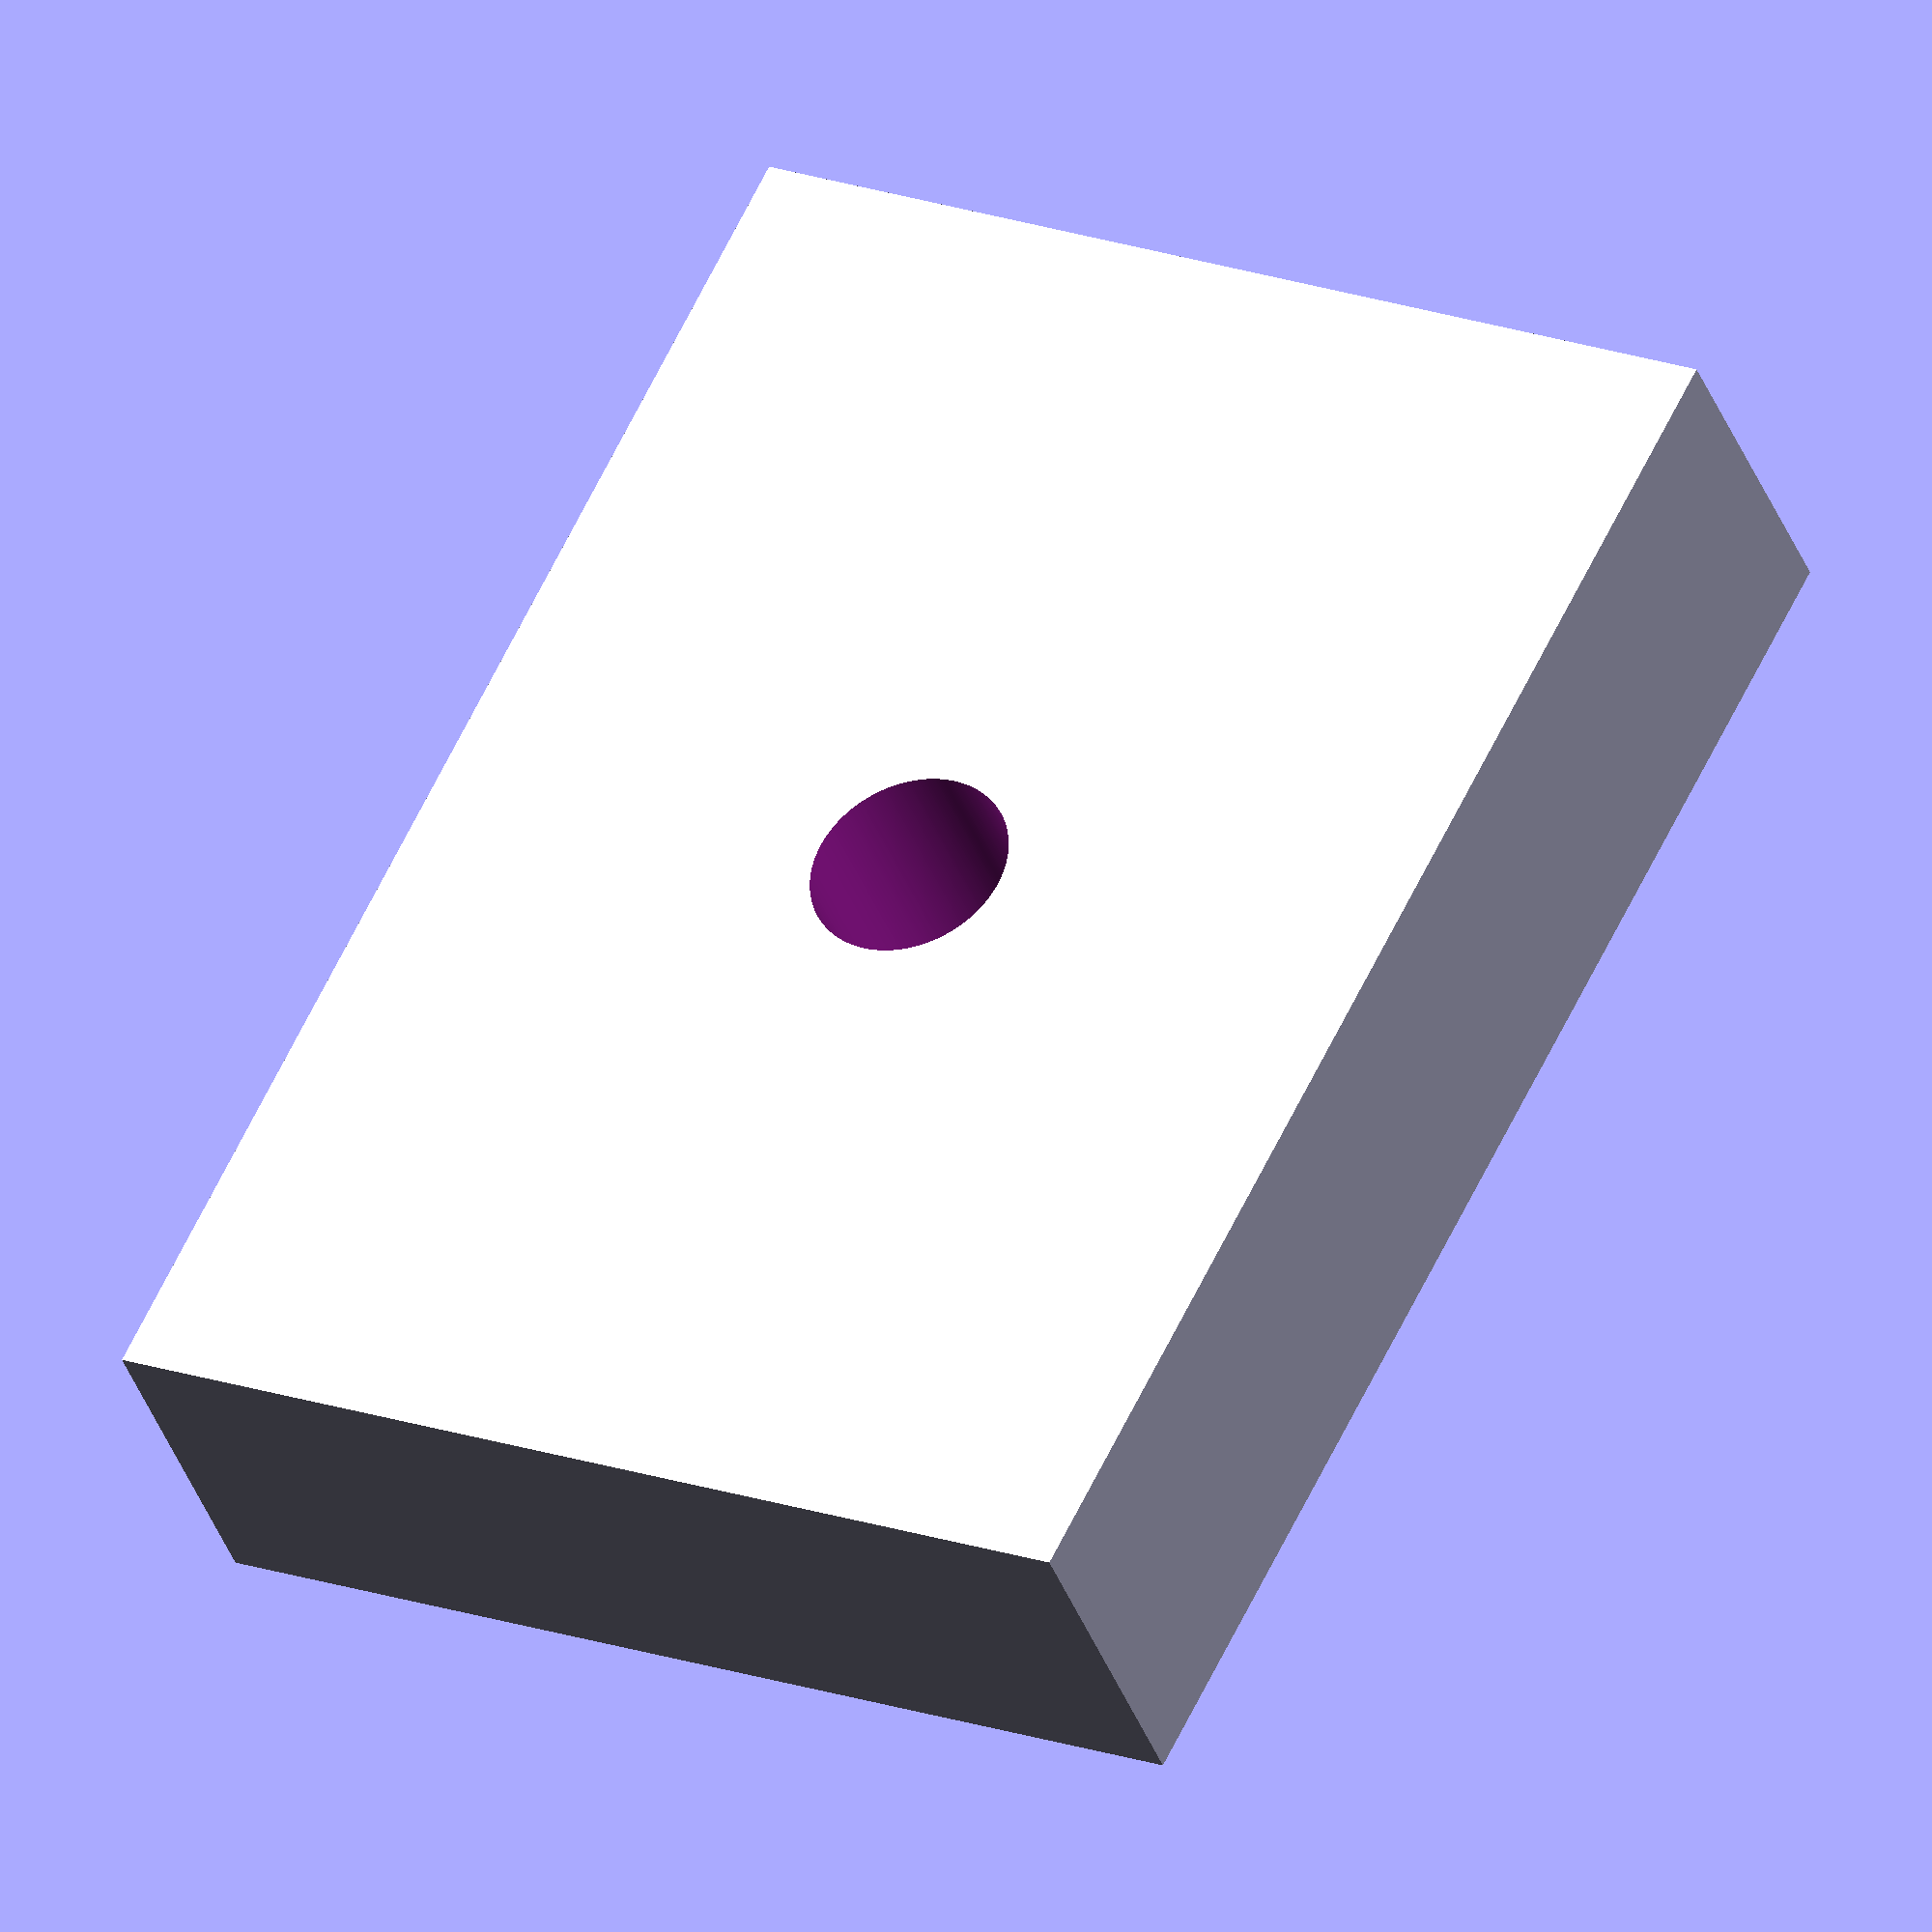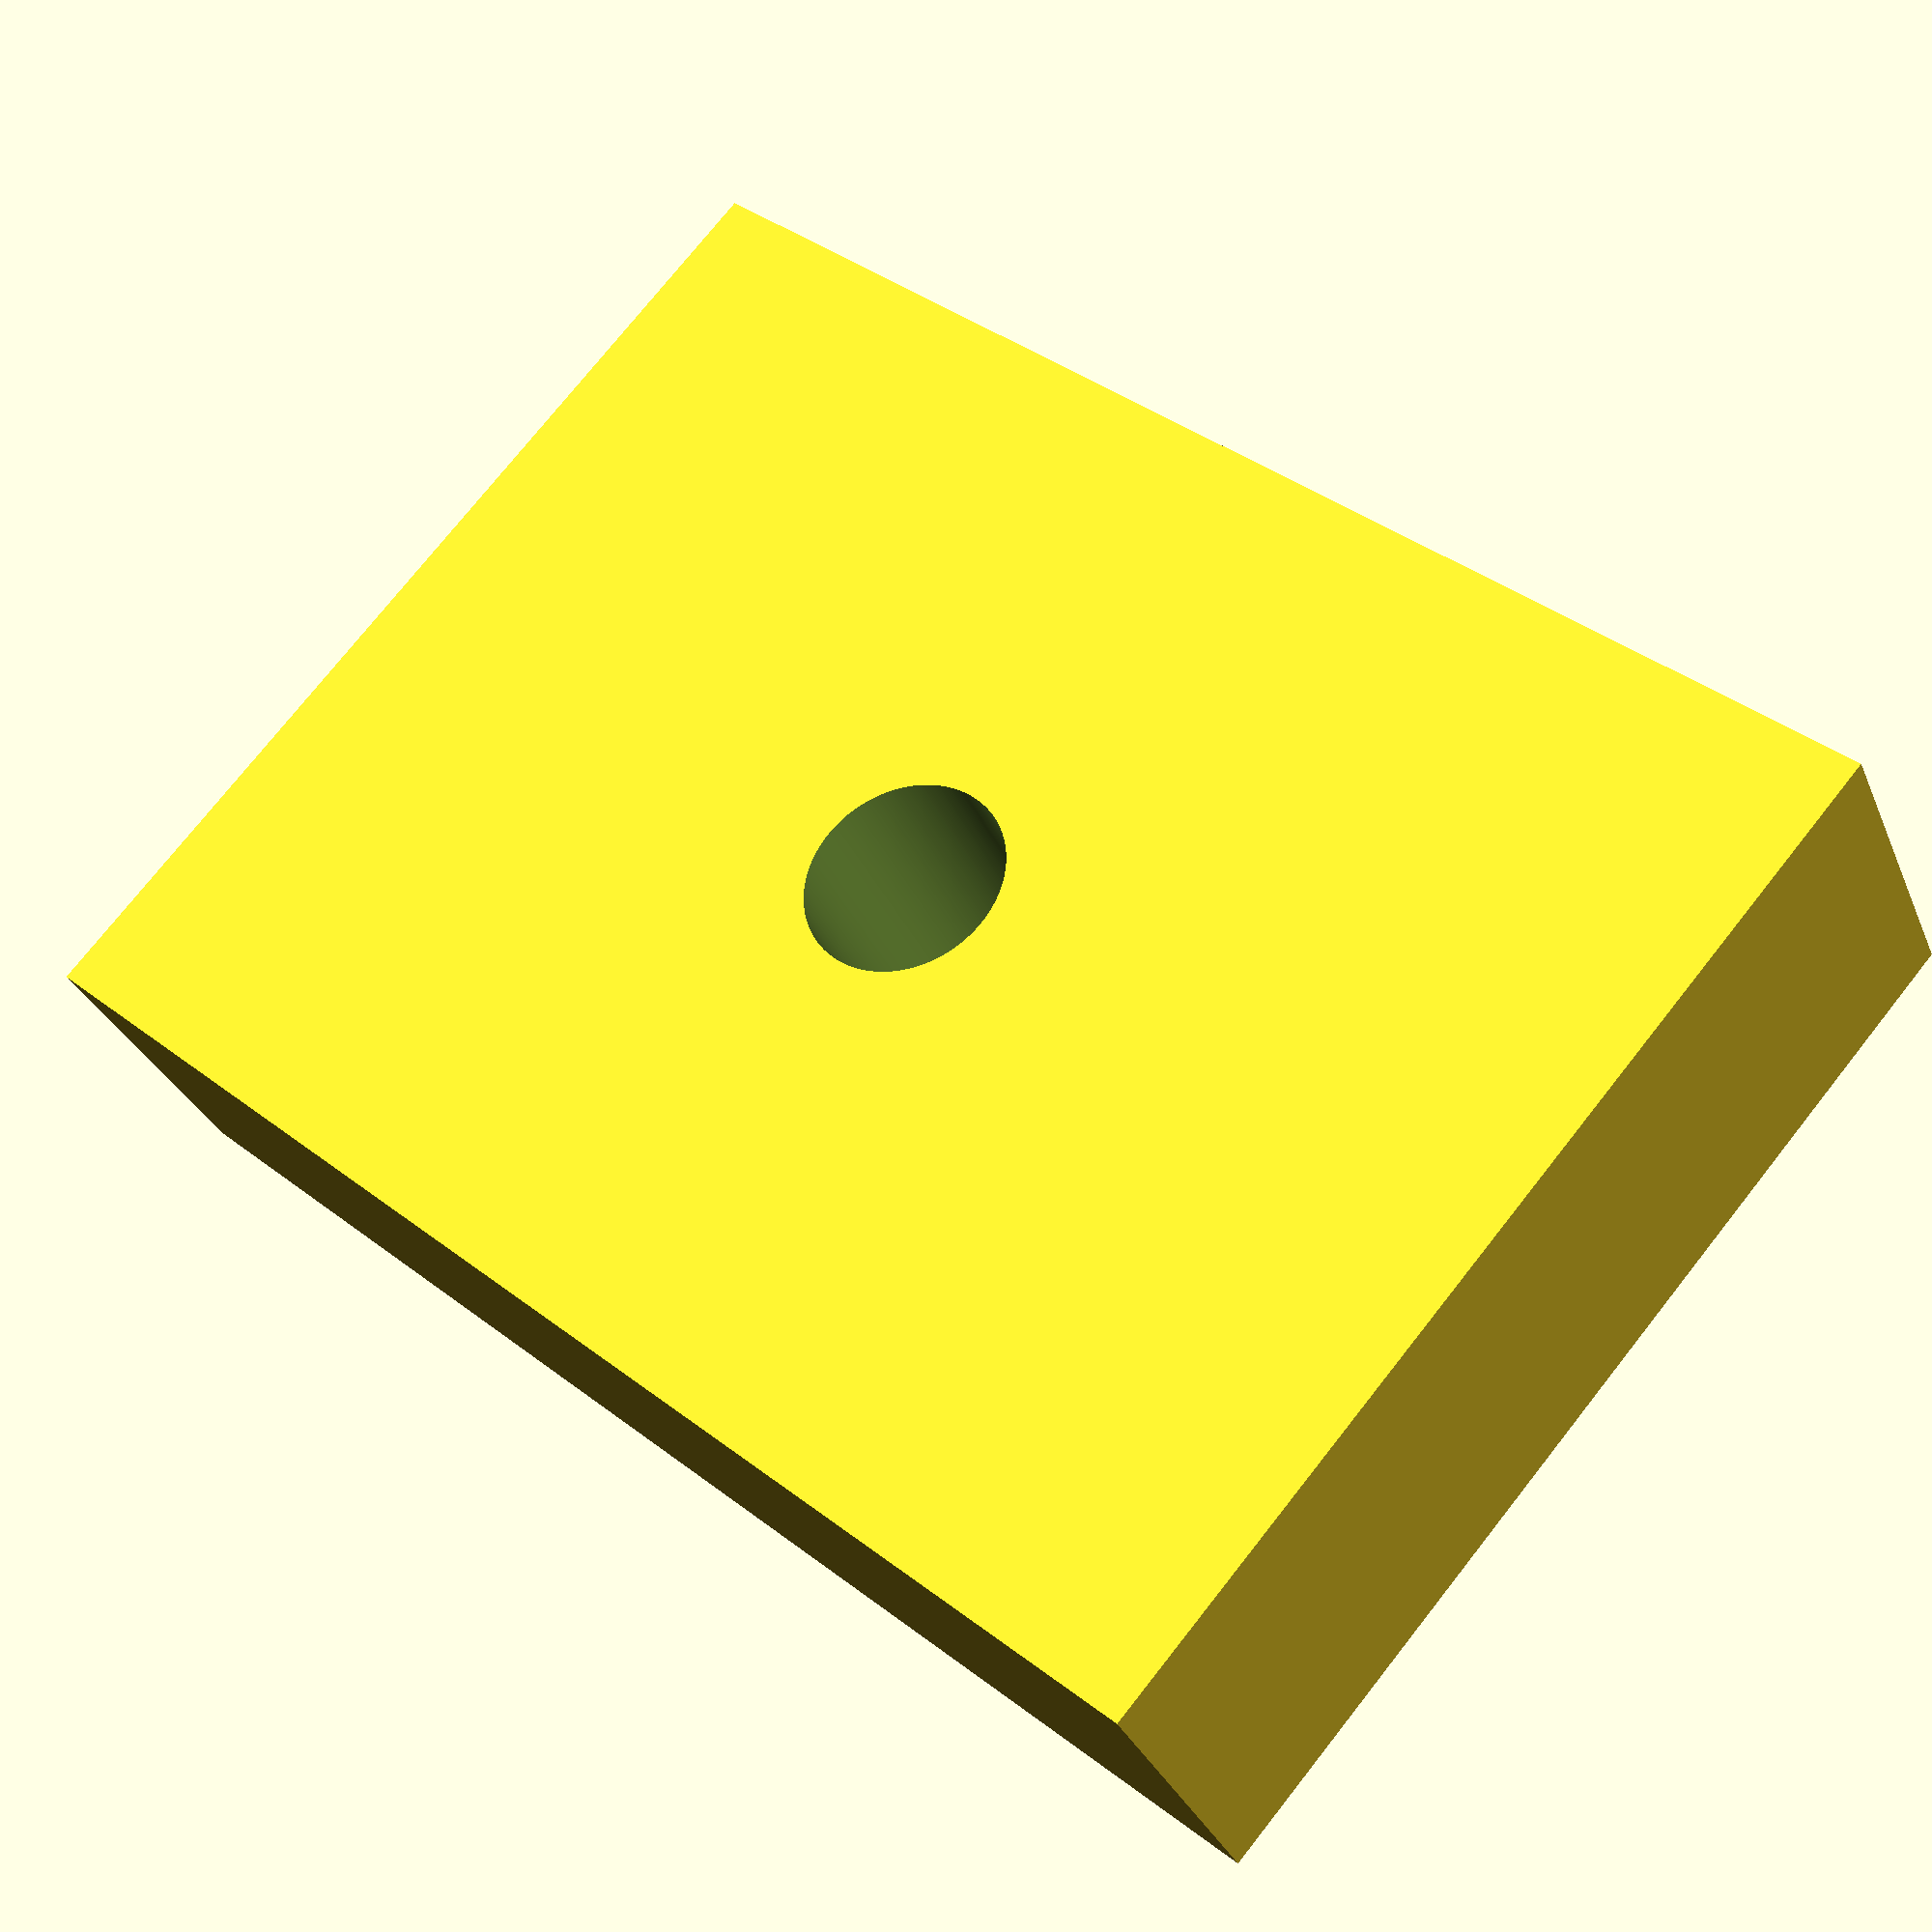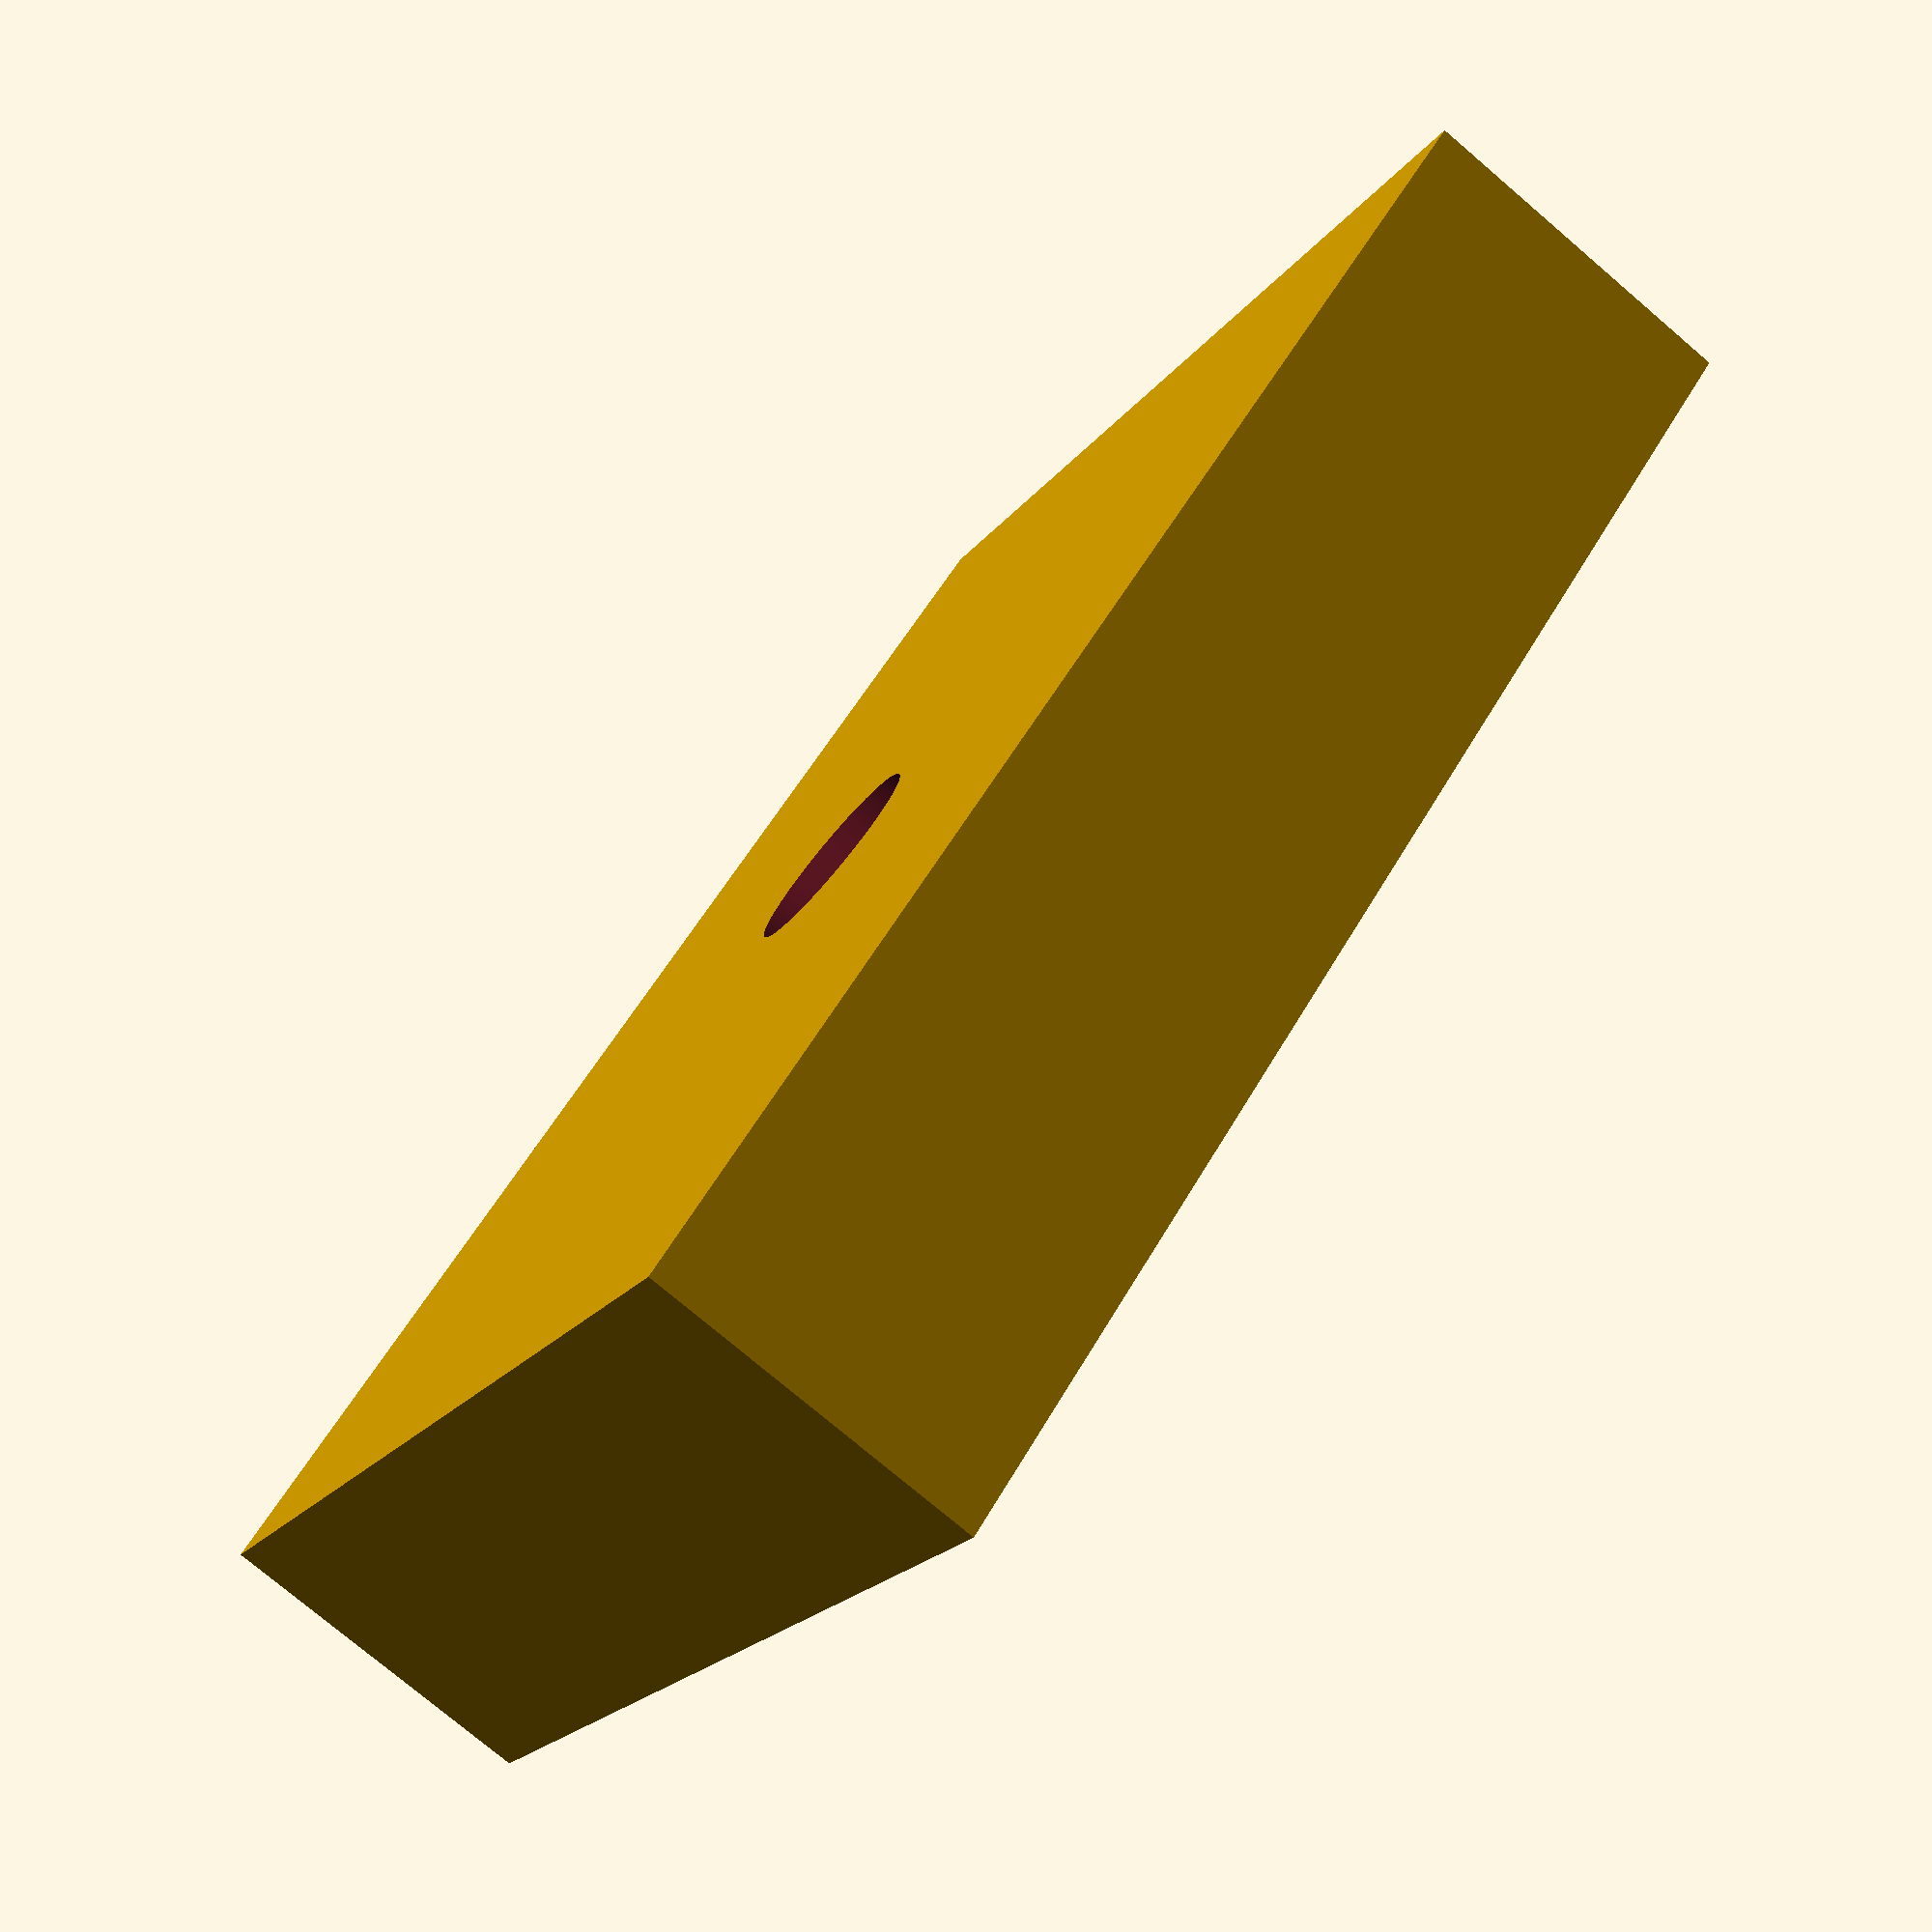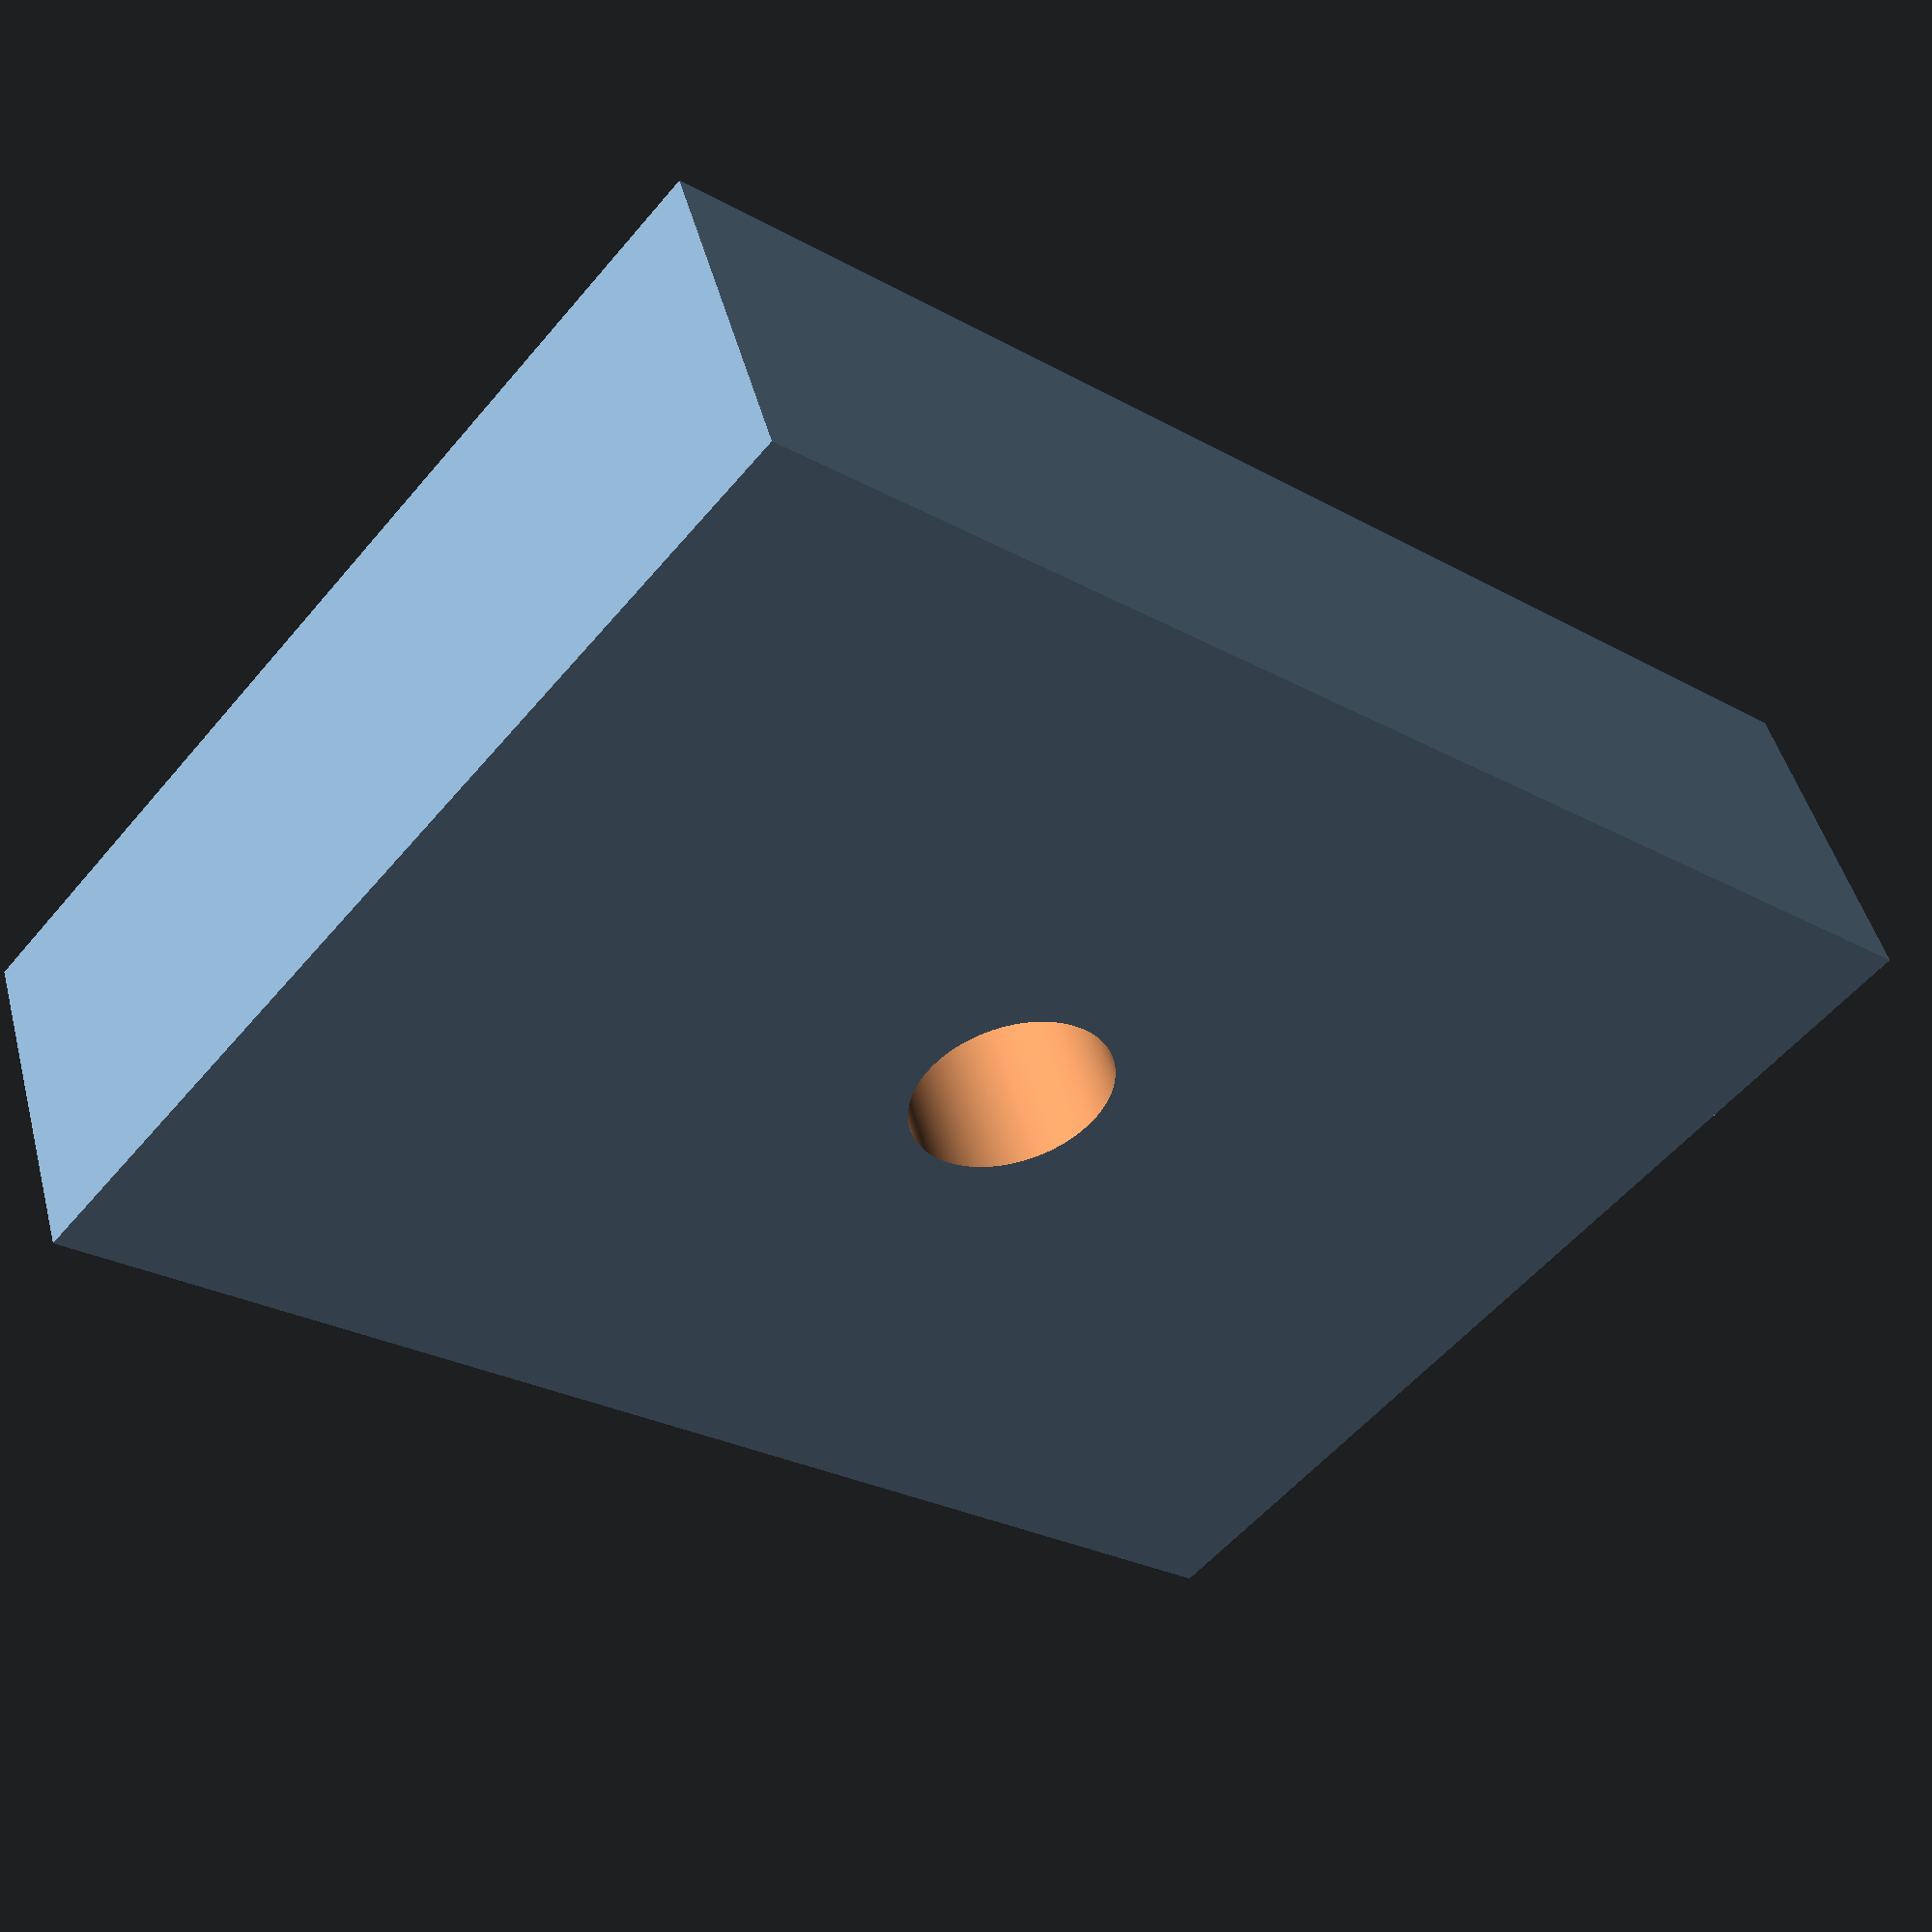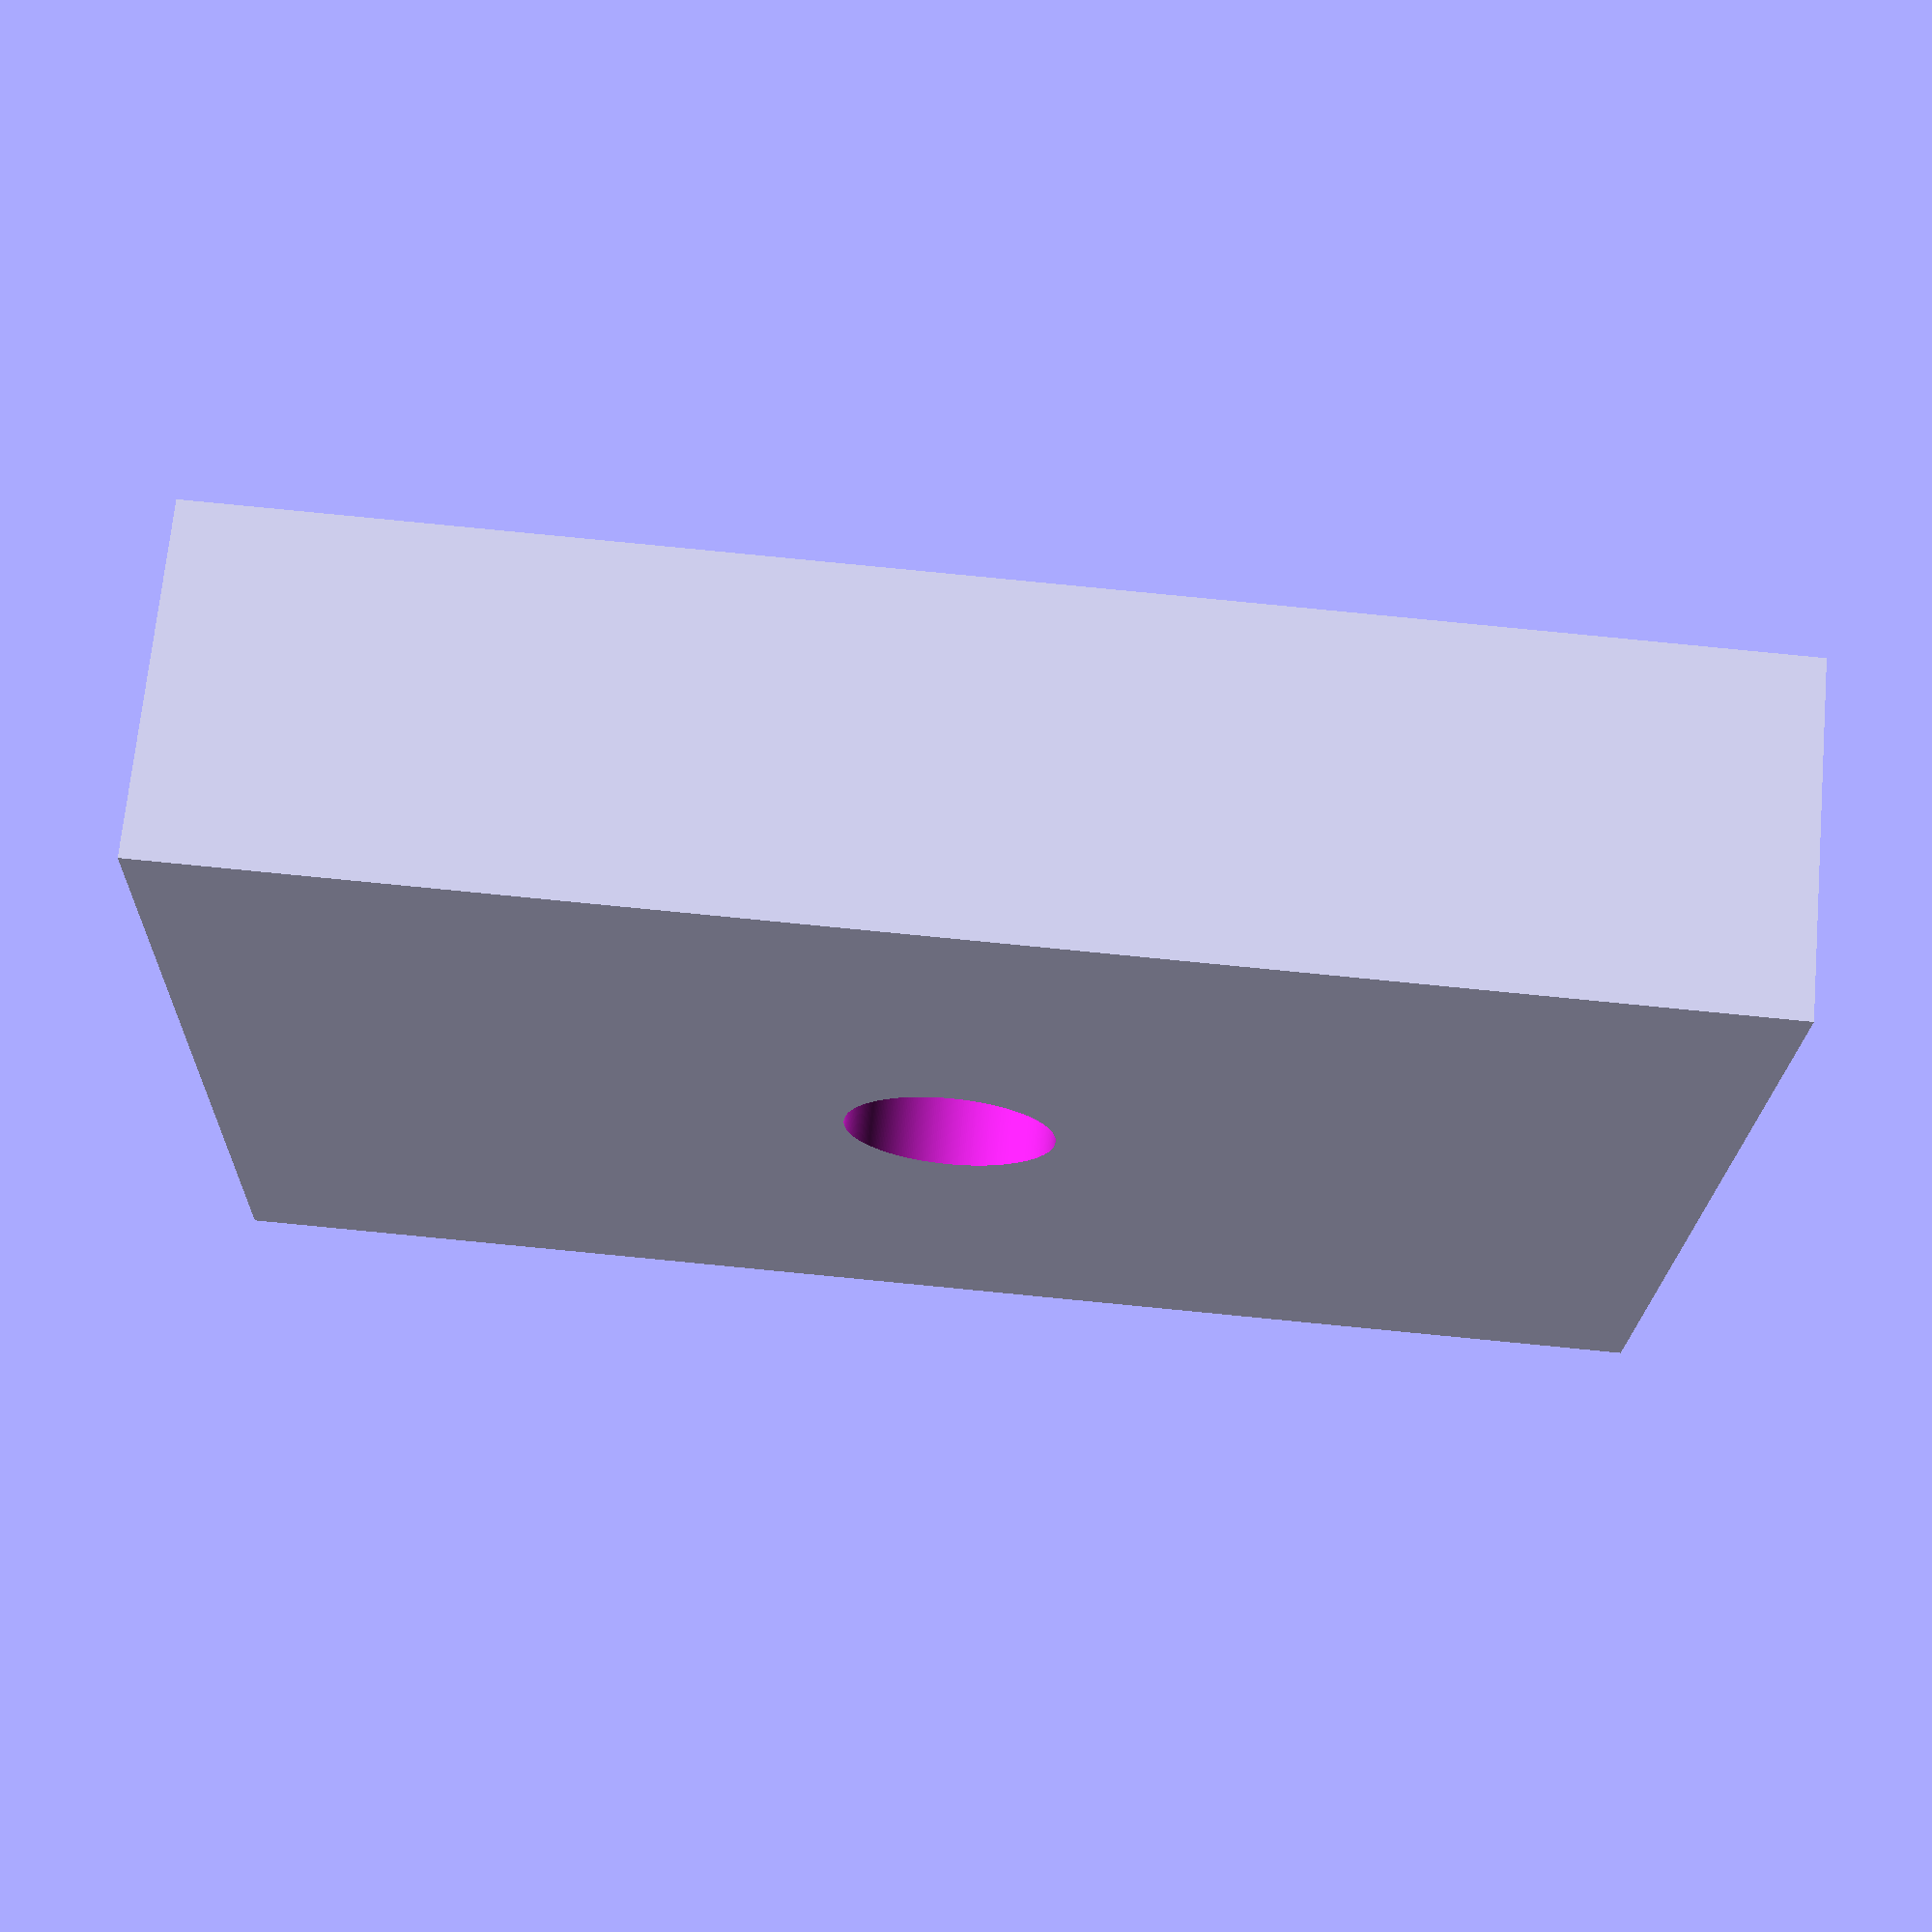
<openscad>

module horizontal_hole_fitting(){
    RAIL_WIDTH = 22;
    RAIL_HEIGHT = 7;
    HOLE_DIAMETER = 4.2;
    
    difference() {
        cube([RAIL_WIDTH, 30, RAIL_HEIGHT], true);
        cylinder(RAIL_HEIGHT+.2, d=HOLE_DIAMETER, center=true, $fn=360);
    }
}

horizontal_hole_fitting();
</openscad>
<views>
elev=217.7 azim=332.9 roll=341.1 proj=o view=solid
elev=31.5 azim=311.2 roll=20.0 proj=p view=wireframe
elev=76.0 azim=311.6 roll=229.6 proj=p view=wireframe
elev=311.7 azim=229.5 roll=165.1 proj=p view=wireframe
elev=290.0 azim=268.4 roll=185.3 proj=p view=solid
</views>
